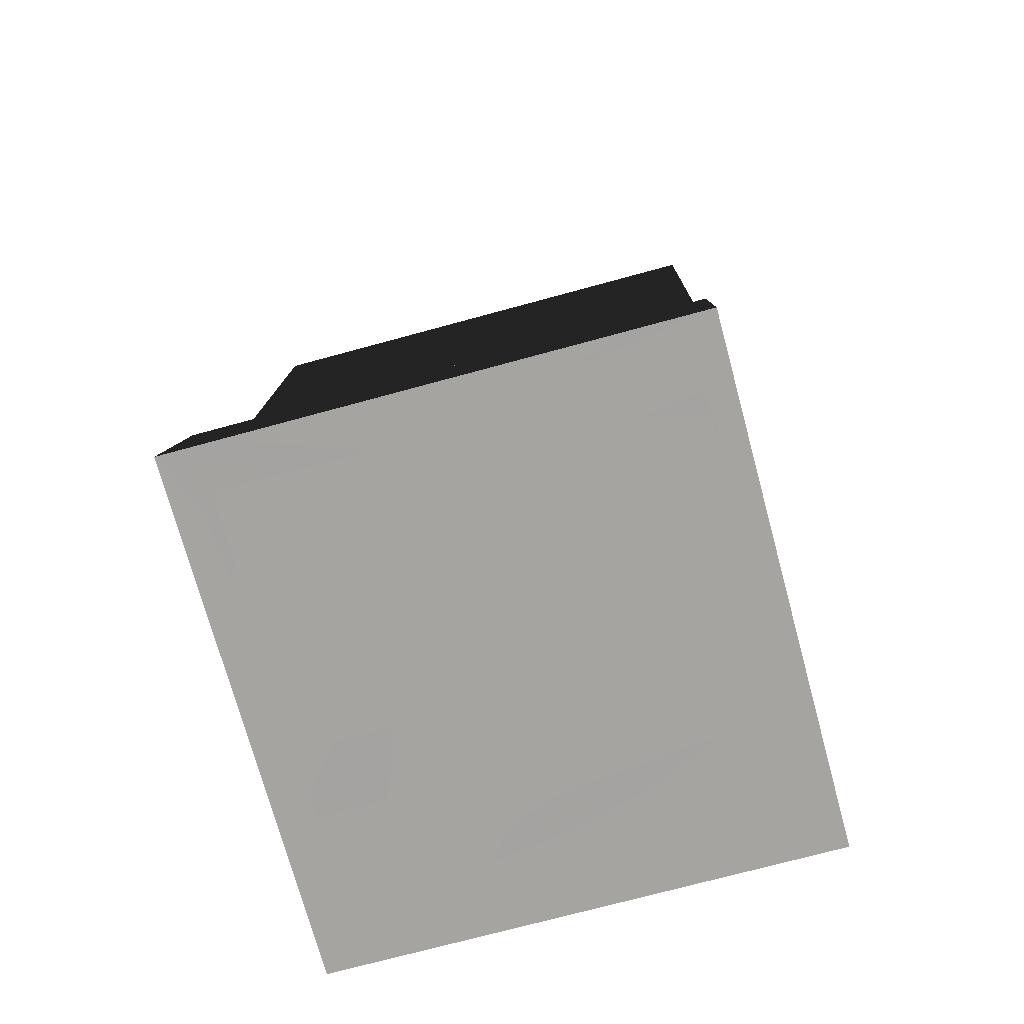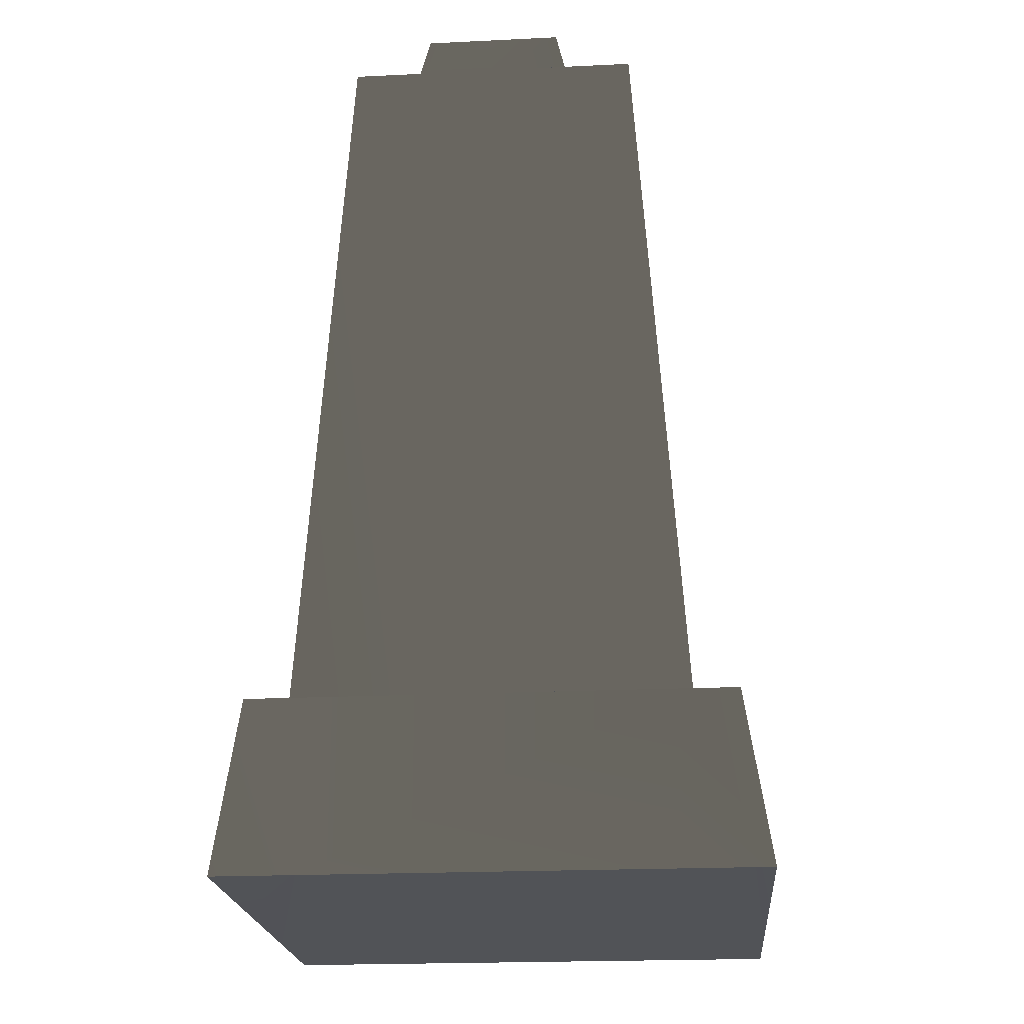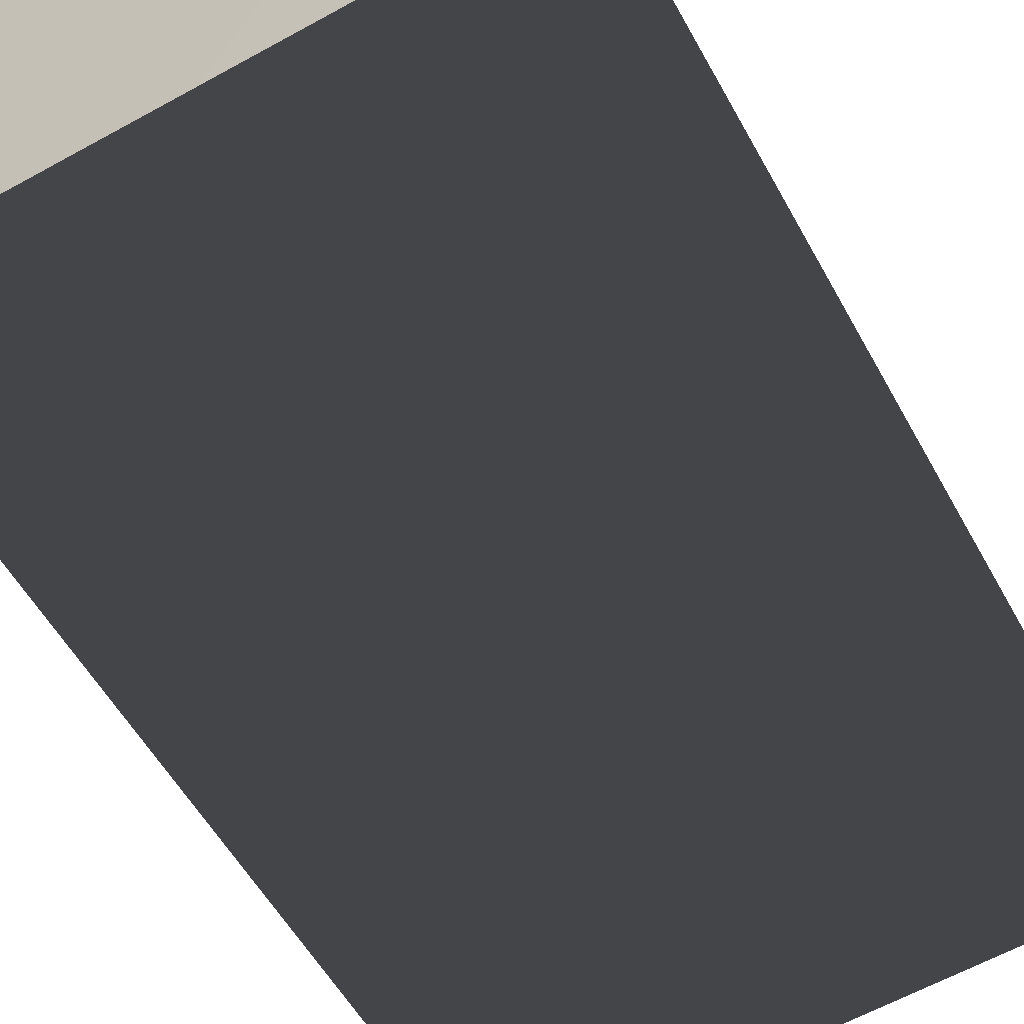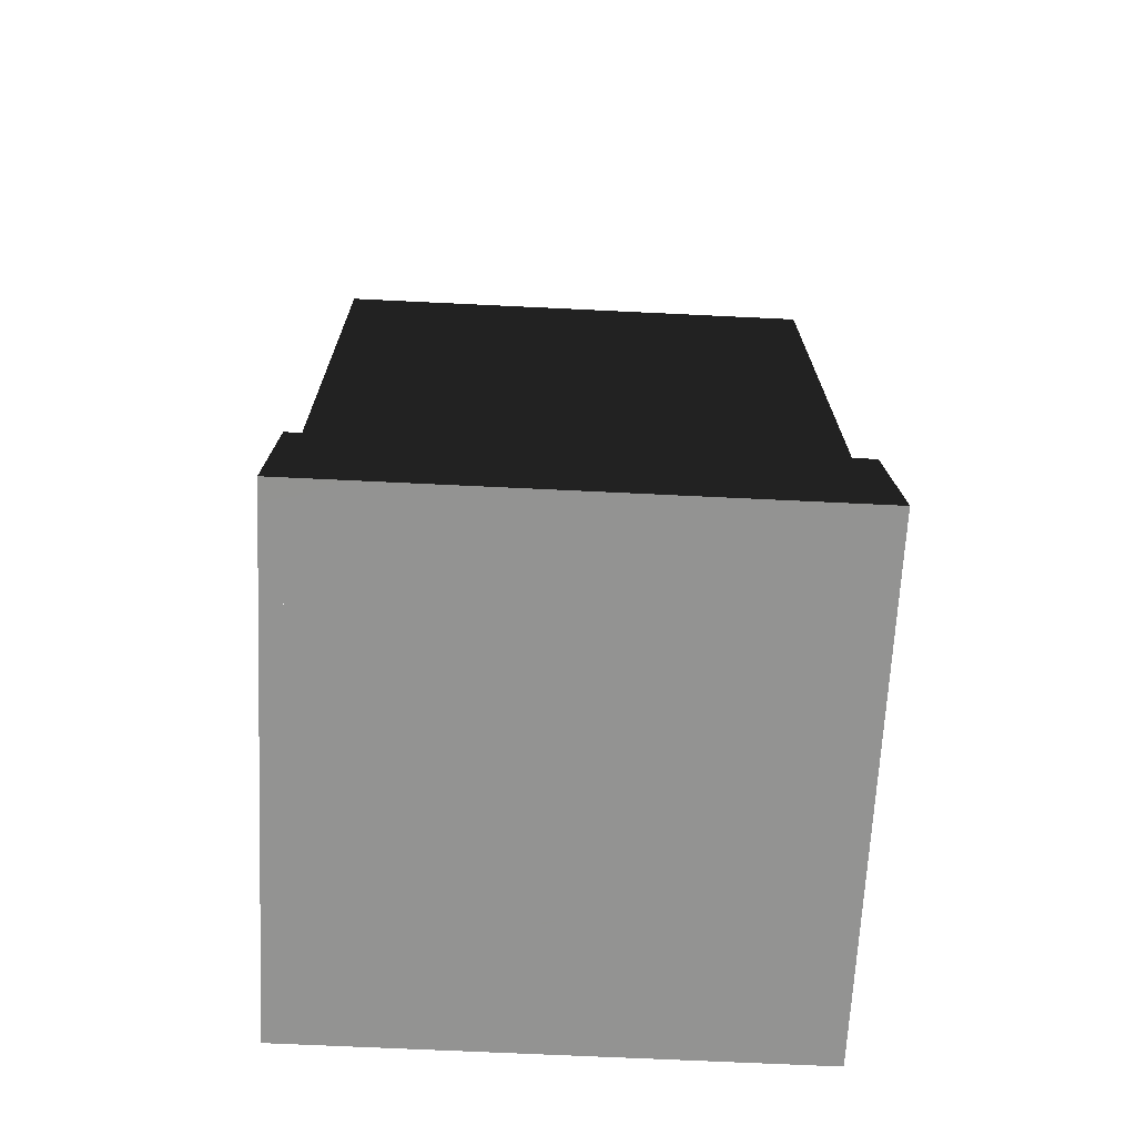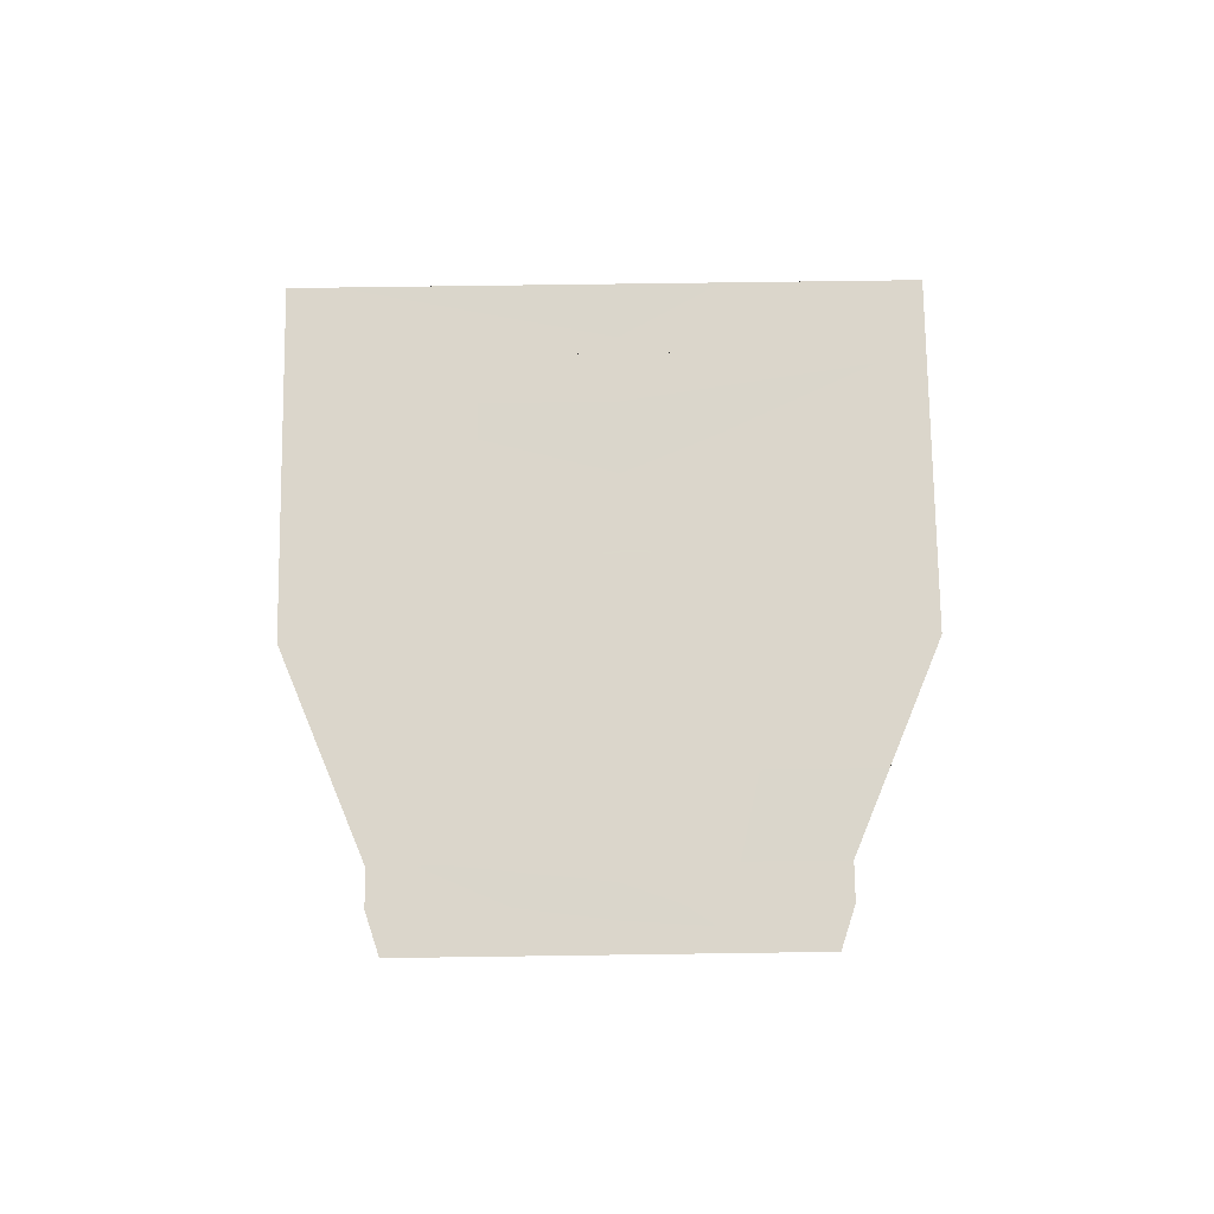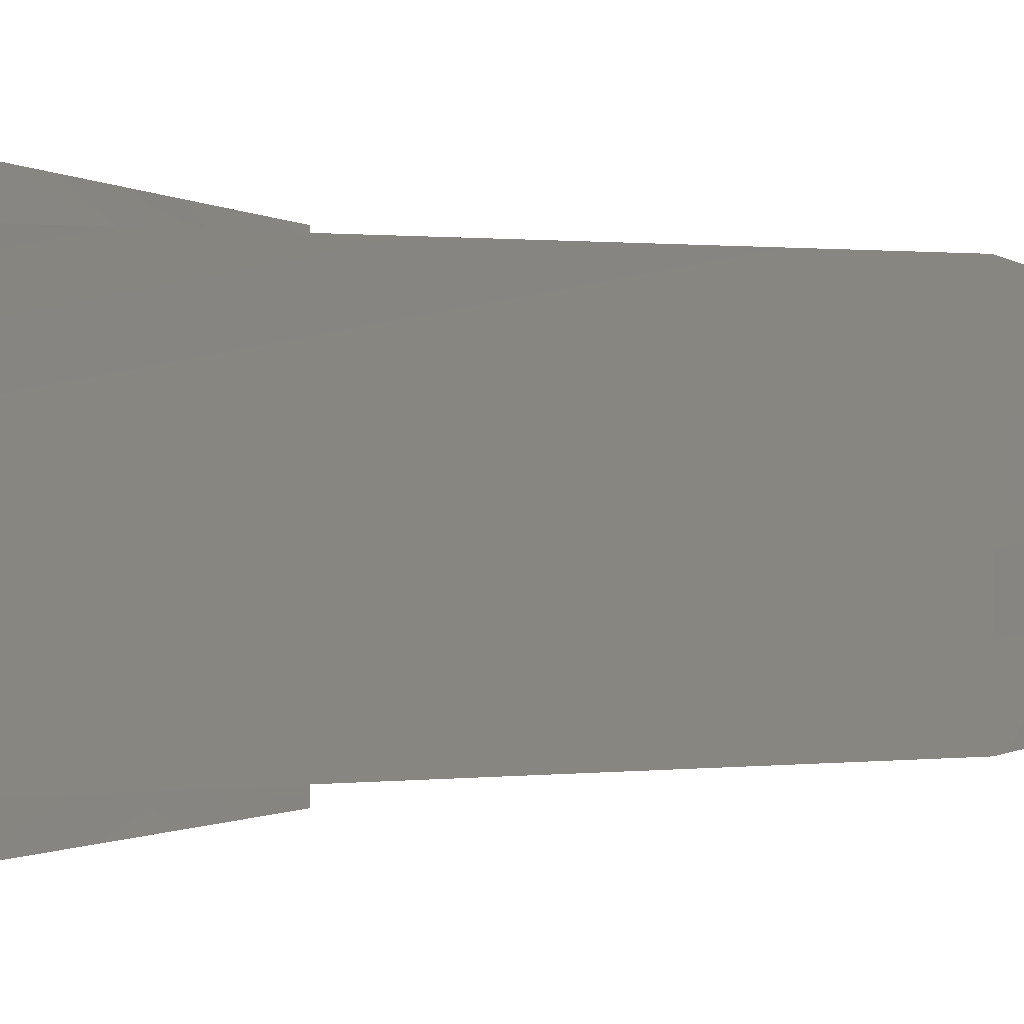
<metadata>
{"format":"obj","ext":"obj","renderer":"f3d","projection":"perspective","resolution":1024,"background":"white","views":[{"elev":-73.3,"azim":-164.8,"up":"+Y"},{"elev":-21.8,"azim":94.8,"up":"+Y"},{"elev":-61.0,"azim":29.5,"up":"+Z"},{"elev":-66.6,"azim":177.2,"up":"+Y"},{"elev":73.6,"azim":-0.8,"up":"+Y"},{"elev":-0.6,"azim":113.0,"up":"+Z"}]}
</metadata>
<code>
g wall_house3_end_L
v -0.5035 1.664 -1.805e-06
v -0.5035 1.664 0.07374
v -0.5035 0.3268 0.09688
v -0.5035 0.3268 -1.844e-06
v -0.5035 1.664 -0.07374
v -0.5035 0.3268 -0.09688
v 0.4659 1.664 0.2807
v 0.4659 1.664 0.07374
v 0.4659 0.3268 0.09688
v 0.4659 0.3268 0.3688
v 0.4659 0.3268 -0.09688
v 0.4659 1.664 -0.07374
v 0.4659 1.664 -0.2807
v 0.4659 0.3268 -0.3688
v -0.5035 1.664 -0.2807
v -0.5035 1.664 -0.07374
v -0.5035 0.3268 -0.09688
v -0.5035 0.3268 -0.3688
v -0.5035 0.3268 0.09688
v -0.5035 1.664 0.07374
v -0.5035 1.664 0.2807
v -0.5035 0.3268 0.3688
v 0.4659 1.664 -0.2807
v 0.4659 1.664 -0.07374
v 6.146e-07 1.664 -0.07374
v 1.844e-06 1.664 -0.2807
v 6.146e-07 0.3268 -0.3688
v 0.4659 0.3268 -0.3688
v -0.5035 0.3268 -0.3688
v -0.5035 1.664 -0.2807
v -0.5035 1.664 -0.07374
v -0.5035 1.664 0.2807
v -0.5035 1.664 0.07374
v 6.146e-07 1.664 0.07374
v -0 1.664 0.2807
v -0 0.3268 0.3688
v -0.5035 0.3268 0.3688
v 0.4659 0.3268 0.3688
v 0.4659 1.664 0.2807
v 0.4659 1.664 0.07374
v 0.4659 1.664 0.07374
v 0.4659 0.3268 -1.69e-06
v 0.4659 0.3268 0.09688
v 0.4659 1.664 -1.537e-06
v 0.4659 0.3268 -0.09688
v 0.4659 1.664 -0.07374
v 6.146e-07 1.664 0.07374
v 6.146e-07 1.664 -1.613e-06
v 6.146e-07 1.664 -0.07374
v -0.5035 1.664 -0.07374
v -0.5035 1.664 -1.805e-06
v -0.5035 1.664 0.07374
v -0.4892 1.75 -8.835e-07
v 6.146e-07 1.75 0.1314
v -0.4892 1.75 0.1314
v 1.844e-06 1.75 -5.762e-07
v -0.4892 1.75 -0.1314
v 0.4485 1.75 -4.61e-07
v 0.4485 1.75 0.1314
v 0.4659 1.664 0.1495
v 0.4659 1.664 -3.841e-07
v 0.4485 1.75 -0.1314
v 0.4659 1.664 -0.1495
v 0.4485 1.75 -0.1314
v 6.146e-07 1.75 -0.1314
v 0.4659 1.664 -0.1495
v 6.146e-07 1.664 -0.1495
v -0.5035 1.664 -0.1495
v 0.4485 1.75 0.1314
v 0.4659 1.664 0.1495
v 6.146e-07 1.664 0.1495
v 6.146e-07 1.75 0.1314
v -0.5035 1.664 0.1495
v -0.4892 1.75 0.1314
v -0.4892 1.75 0.1314
v -0.5035 1.664 0.1495
v -0.5035 1.664 -9.604e-07
v -0.4892 1.75 -8.835e-07
v -0.5035 1.664 -0.1495
v -0.4892 1.75 -0.1314
v -0 0.3268 0.3411
v 0.4659 0.3268 0.3411
v 0.4659 0.3268 0.4546
v -0 0.3268 0.4546
v -0.5035 0.3268 0.3411
v -0.5035 0.3268 0.4546
v 0.4659 -1.851e-07 0.5035
v 0.4659 -9.955e-08 0.3411
v 0.4659 0.3268 0.3411
v -0 -1.398e-07 0.5035
v -0.5035 -1.398e-07 0.5035
v -0.5035 0.3268 0.3411
v -0.5035 -1.06e-07 0.3411
v 0.4659 0.3268 -0.4546
v 0.4659 0.3268 -0.3411
v 6.146e-07 0.3268 -0.3411
v 6.146e-07 0.3268 -0.4546
v -0.5035 0.3268 -0.4546
v -0.5035 0.3268 -0.3411
v -0 4.033e-07 -0.5035
v 0.4659 4.129e-07 -0.5035
v 0.4659 0.3268 -0.3411
v 0.4659 4.122e-07 -0.3411
v -0.5035 4.033e-07 -0.5035
v -0.5035 3.656e-07 -0.3411
v -0.5035 0.3268 -0.3411
v 0.4659 0.3268 -0.3411
v 0.4659 4.122e-07 -0.3411
v 0.4659 -9.955e-08 0.3411
v 0.4659 0.3268 0.3411
v -0.5035 3.656e-07 -0.3411
v -0.5035 0.3268 -0.3411
v -0.5035 0.3268 0.3411
v -0.5035 -1.06e-07 0.3411
g wall_house3_end_L_0
f 3 2 1
f 4 3 1
f 4 1 5
f 6 4 5
f 9 8 7
f 10 9 7
f 13 12 11
f 14 13 11
f 17 16 15
f 18 17 15
f 21 20 19
f 22 21 19
f 25 24 23
f 26 25 23
f 27 26 23
f 28 27 23
f 27 29 26
f 29 30 26
f 25 26 30
f 31 25 30
f 34 33 32
f 35 34 32
f 36 35 32
f 37 36 32
f 36 38 35
f 38 39 35
f 34 35 39
f 40 34 39
f 43 42 41
f 42 44 41
f 42 45 44
f 45 46 44
f 47 41 44
f 48 44 46
f 48 47 44
f 49 48 46
f 48 49 50
f 51 48 50
f 47 48 51
f 52 47 51
f 55 54 53
f 54 56 53
f 53 56 57
f 56 54 58
f 54 59 58
f 59 60 58
f 60 61 58
f 58 61 62
f 61 63 62
f 56 58 64
f 65 56 64
f 56 65 57
f 64 66 65
f 66 67 65
f 65 67 57
f 67 68 57
f 71 70 69
f 72 71 69
f 73 71 72
f 74 73 72
f 77 76 75
f 78 77 75
f 79 77 78
f 80 79 78
f 83 82 81
f 84 83 81
f 84 81 85
f 86 84 85
f 87 83 84
f 87 88 83
f 88 89 83
f 90 87 84
f 90 84 86
f 91 90 86
f 86 92 91
f 92 93 91
f 96 95 94
f 97 96 94
f 96 97 98
f 99 96 98
f 100 97 94
f 101 100 94
f 94 102 101
f 102 103 101
f 100 104 97
f 104 98 97
f 104 105 98
f 105 106 98
f 109 108 107
f 110 109 107
f 113 112 111
f 114 113 111

</code>
